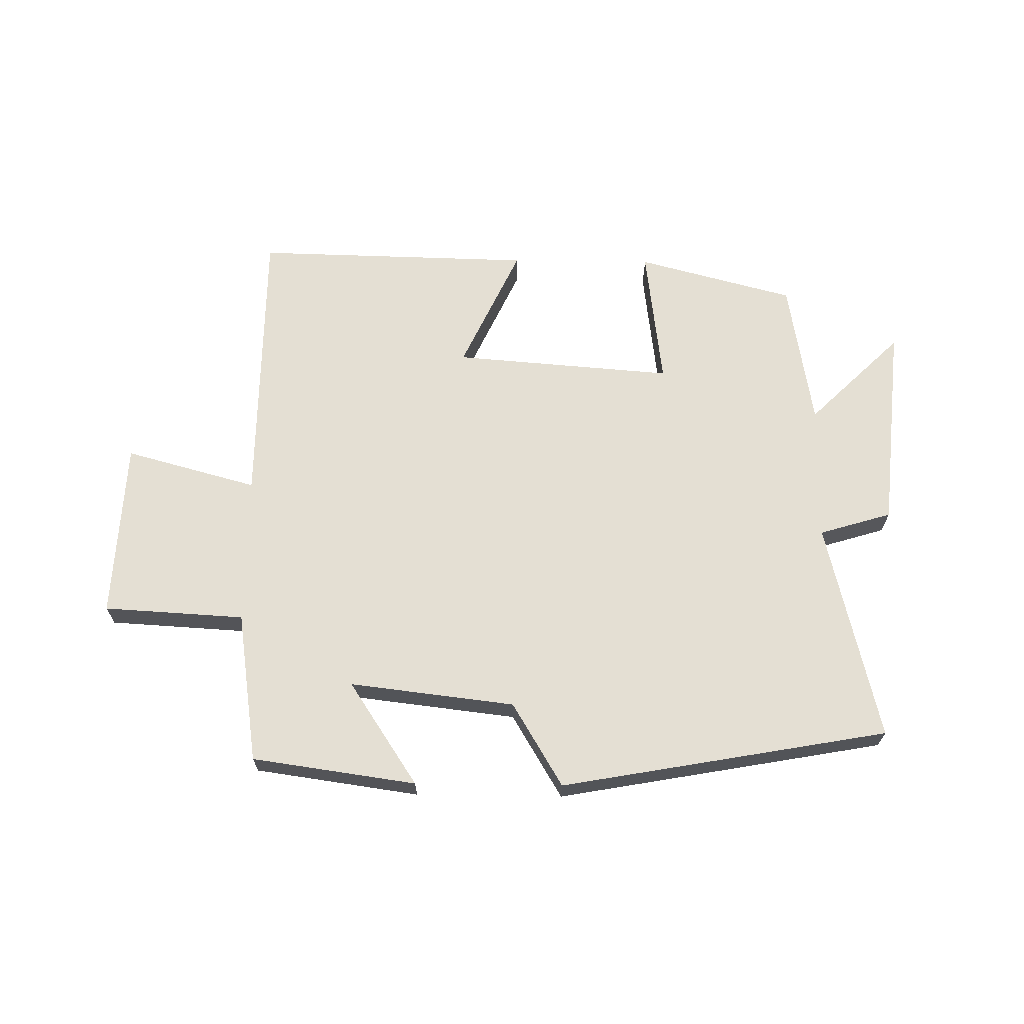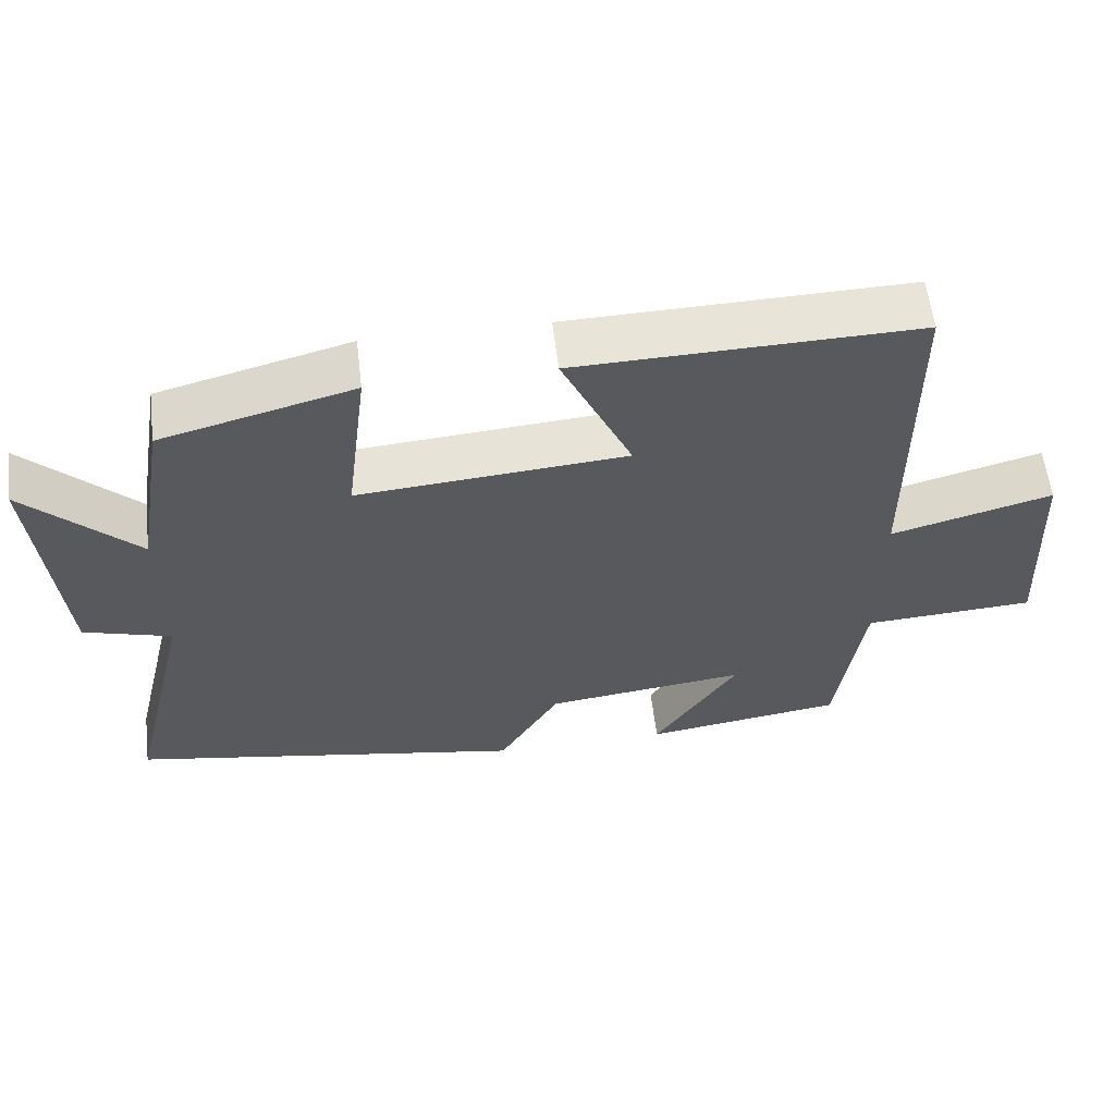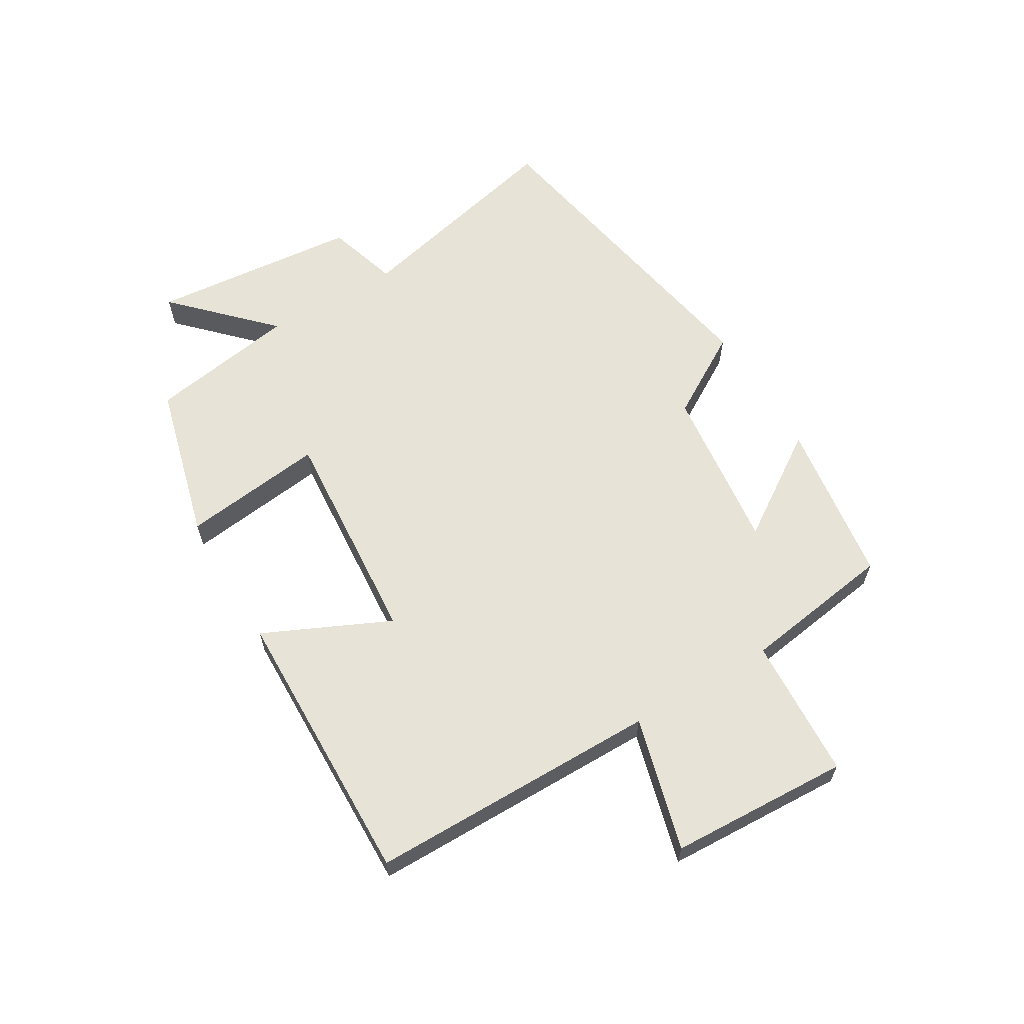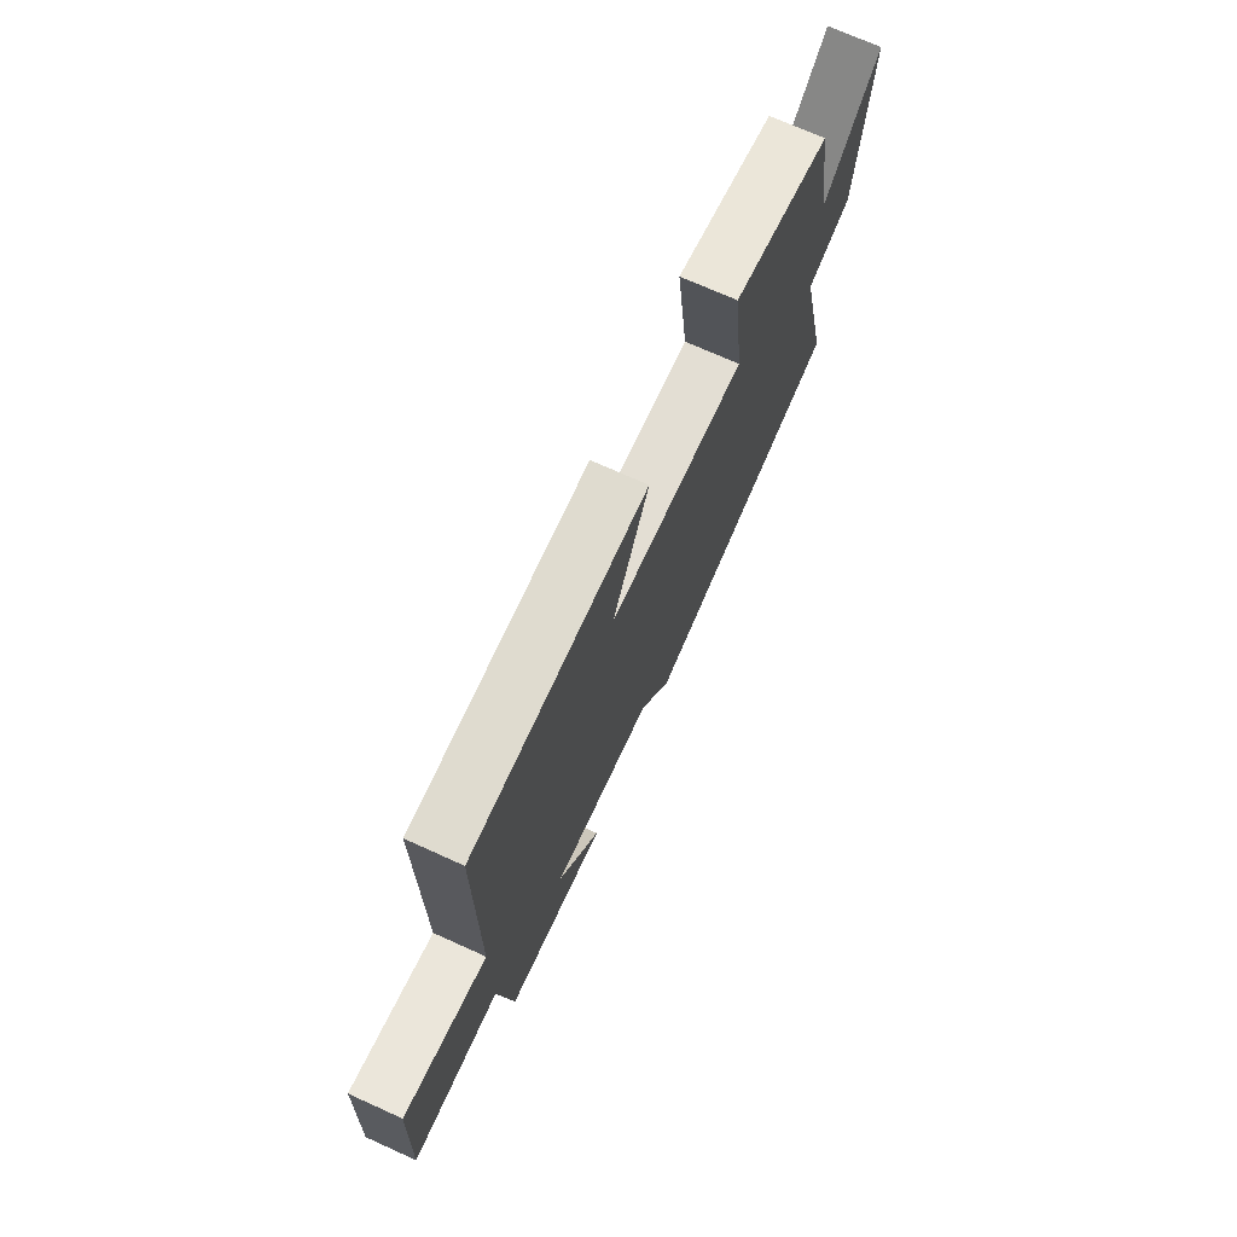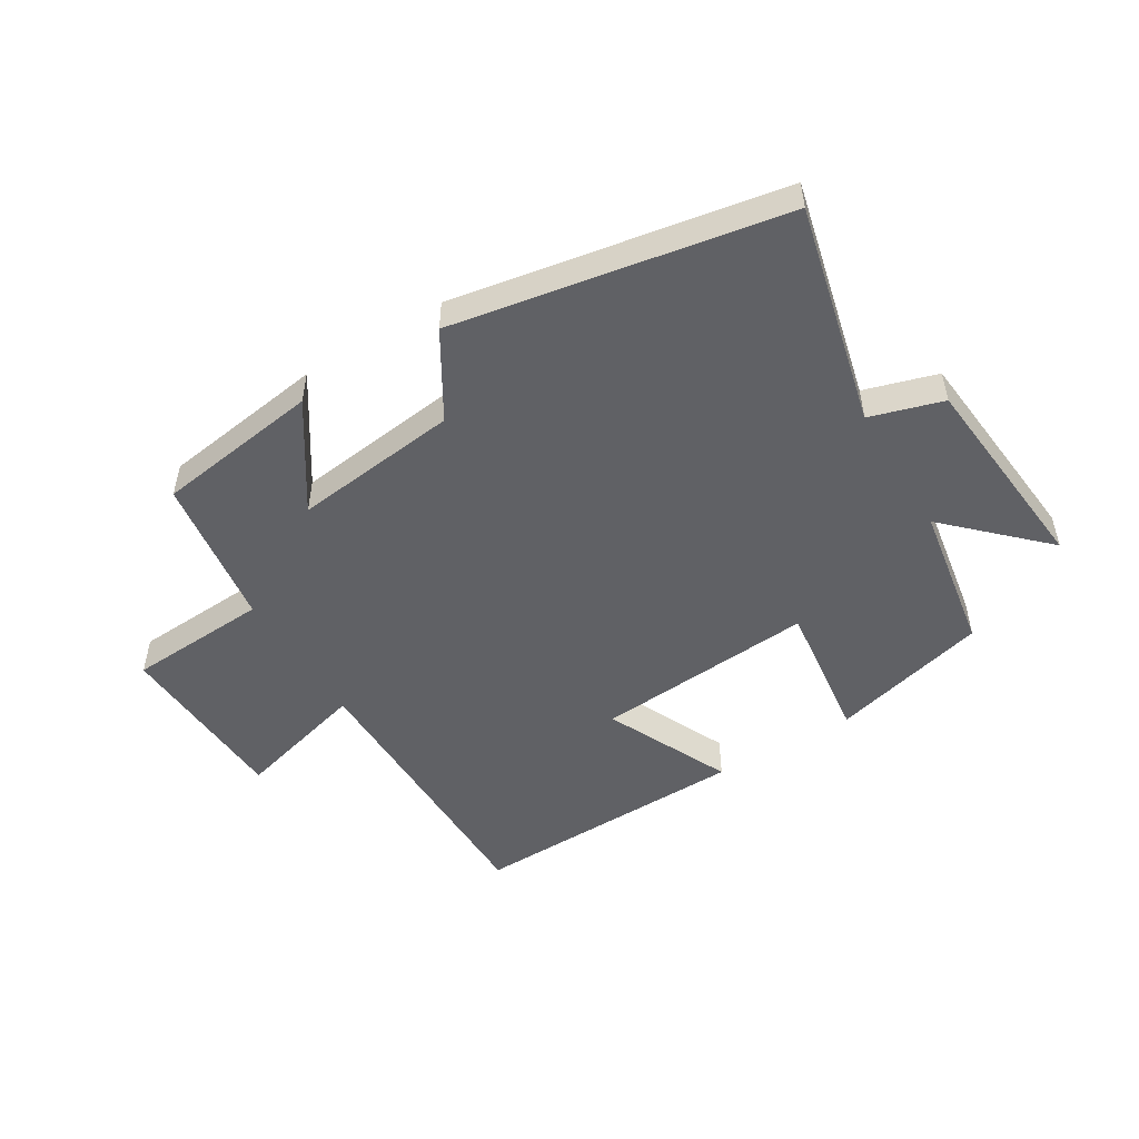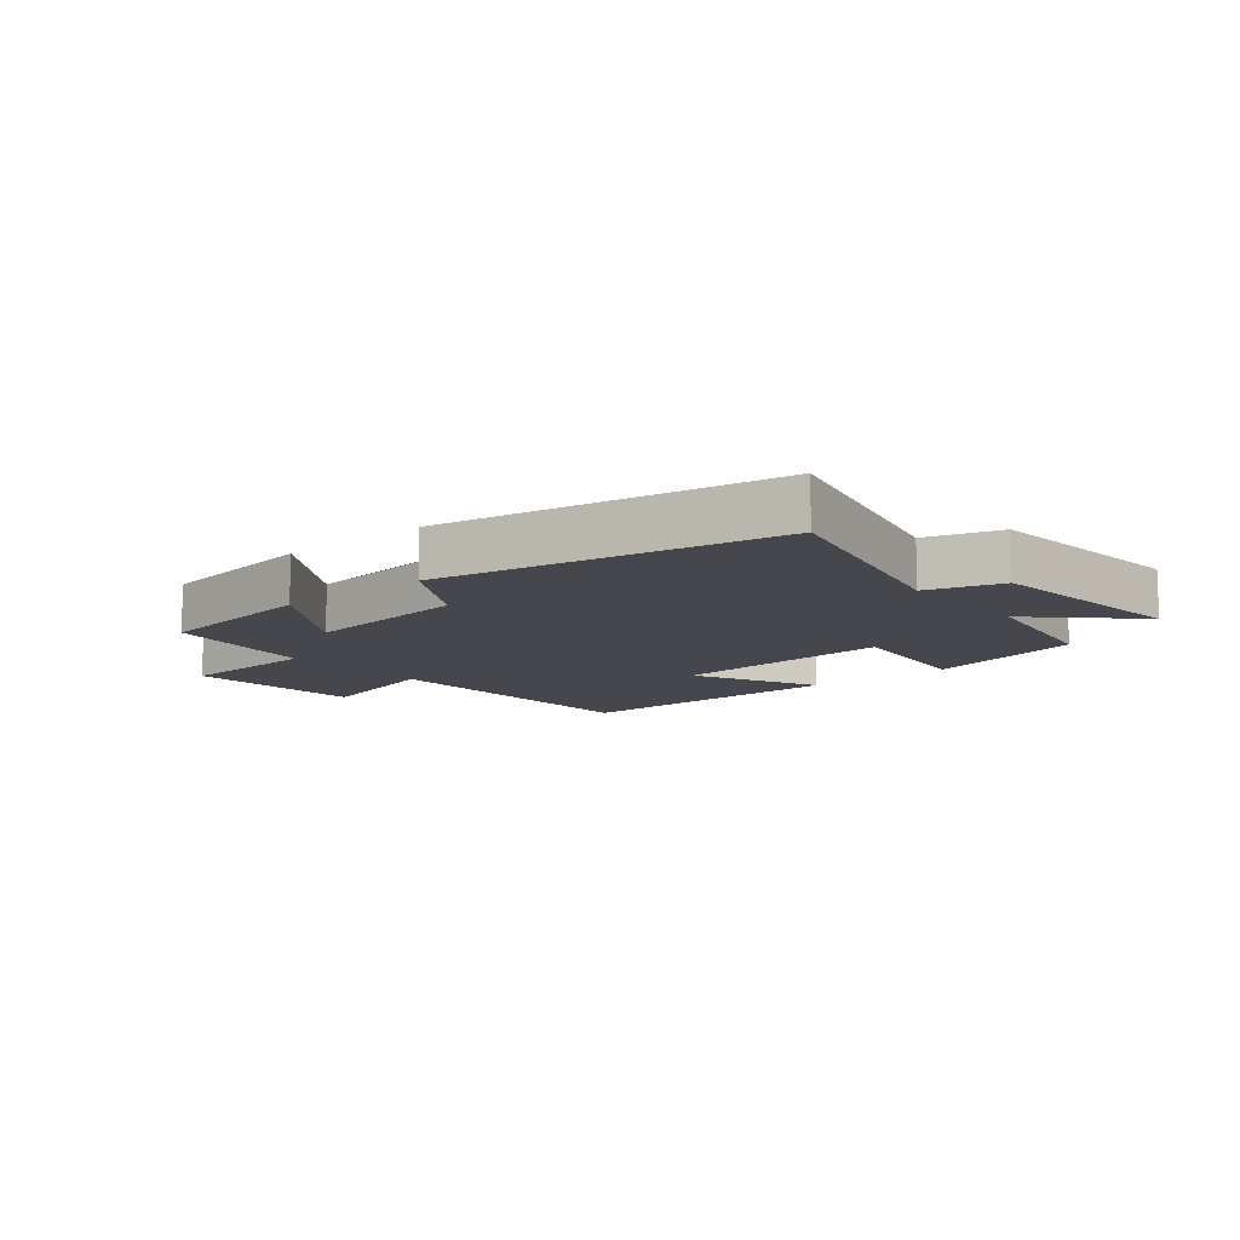
<metadata>
{"format":"obj","ext":"obj","renderer":"f3d","projection":"perspective","resolution":1024,"background":"white","views":[{"elev":66.5,"azim":-179.2,"up":"+Y"},{"elev":58.7,"azim":-6.8,"up":"+Z"},{"elev":61.9,"azim":59.2,"up":"+Y"},{"elev":71.8,"azim":114.3,"up":"+Z"},{"elev":-50.2,"azim":-148.6,"up":"+Y"},{"elev":-10.9,"azim":-140.1,"up":"+Y"}]}
</metadata>
<code>
v -0.459 0.07 0.432
v -0.2 0.07 0.5
v -0.229 0.07 0.267
v 0.133 0.07 0.295
v 0.038 0.07 0.5
v 0.498 0.07 0.51
v 0.5 0.07 0.035
v 0.718 0.07 0.094
v 0.732 0.07 -0.2
v 0.5 0.07 -0.213
v 0.463 0.07 -0.462
v 0.193 0.07 -0.5
v 0.306 0.07 -0.33
v 0.034 0.07 -0.362
v -0.049 0.07 -0.5
v -0.587 0.07 -0.403
v -0.5 0.07 -0.042
v -0.619 0.07 -0.006
v -0.651 0.07 0.336
v -0.5 0.07 0.188
v -0.459 0 0.432
v -0.2 0 0.5
v -0.229 0 0.267
v 0.133 0 0.295
v 0.038 0 0.5
v 0.498 0 0.51
v 0.5 0 0.035
v 0.718 0 0.094
v 0.732 0 -0.2
v 0.5 0 -0.213
v 0.463 0 -0.462
v 0.193 0 -0.5
v 0.306 0 -0.33
v 0.034 0 -0.362
v -0.049 0 -0.5
v -0.587 0 -0.403
v -0.5 0 -0.042
v -0.619 0 -0.006
v -0.651 0 0.336
v -0.5 0 0.188
f 17 18 19 20
f 1 2 3
f 20 1 3
f 17 20 3
f 17 3 4
f 16 17 4
f 15 16 4
f 14 15 4
f 13 14 4
f 10 11 12 13
f 10 13 4
f 7 8 9 10
f 6 7 10
f 5 6 10
f 4 5 10
f 40 39 38 37
f 23 22 21
f 23 21 40
f 23 40 37
f 24 23 37
f 24 37 36
f 24 36 35
f 24 35 34
f 24 34 33
f 33 32 31 30
f 24 33 30
f 30 29 28 27
f 30 27 26
f 30 26 25
f 30 25 24
f 1 21 22 2
f 2 22 23 3
f 3 23 24 4
f 4 24 25 5
f 5 25 26 6
f 6 26 27 7
f 7 27 28 8
f 8 28 29 9
f 9 29 30 10
f 10 30 31 11
f 11 31 32 12
f 12 32 33 13
f 13 33 34 14
f 14 34 35 15
f 15 35 36 16
f 16 36 37 17
f 17 37 38 18
f 18 38 39 19
f 19 39 40 20
f 20 40 21 1

</code>
